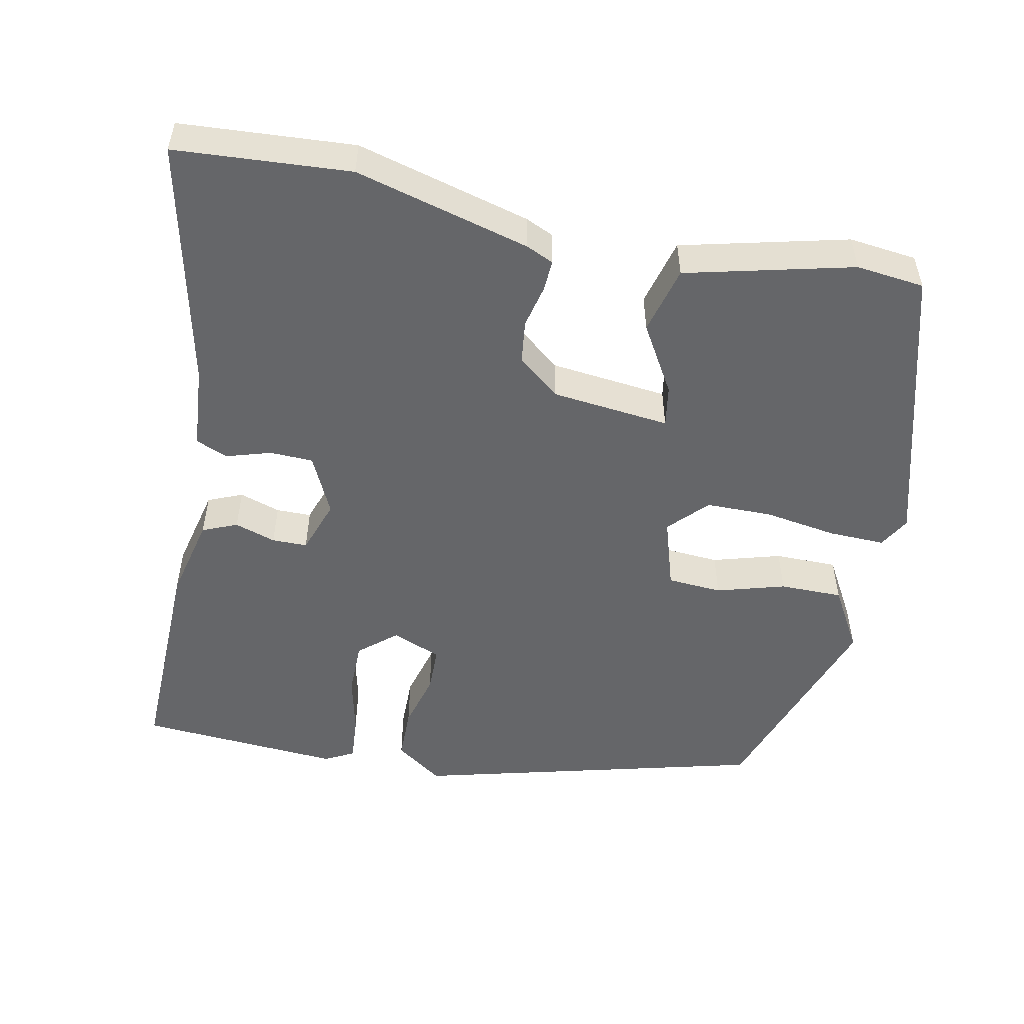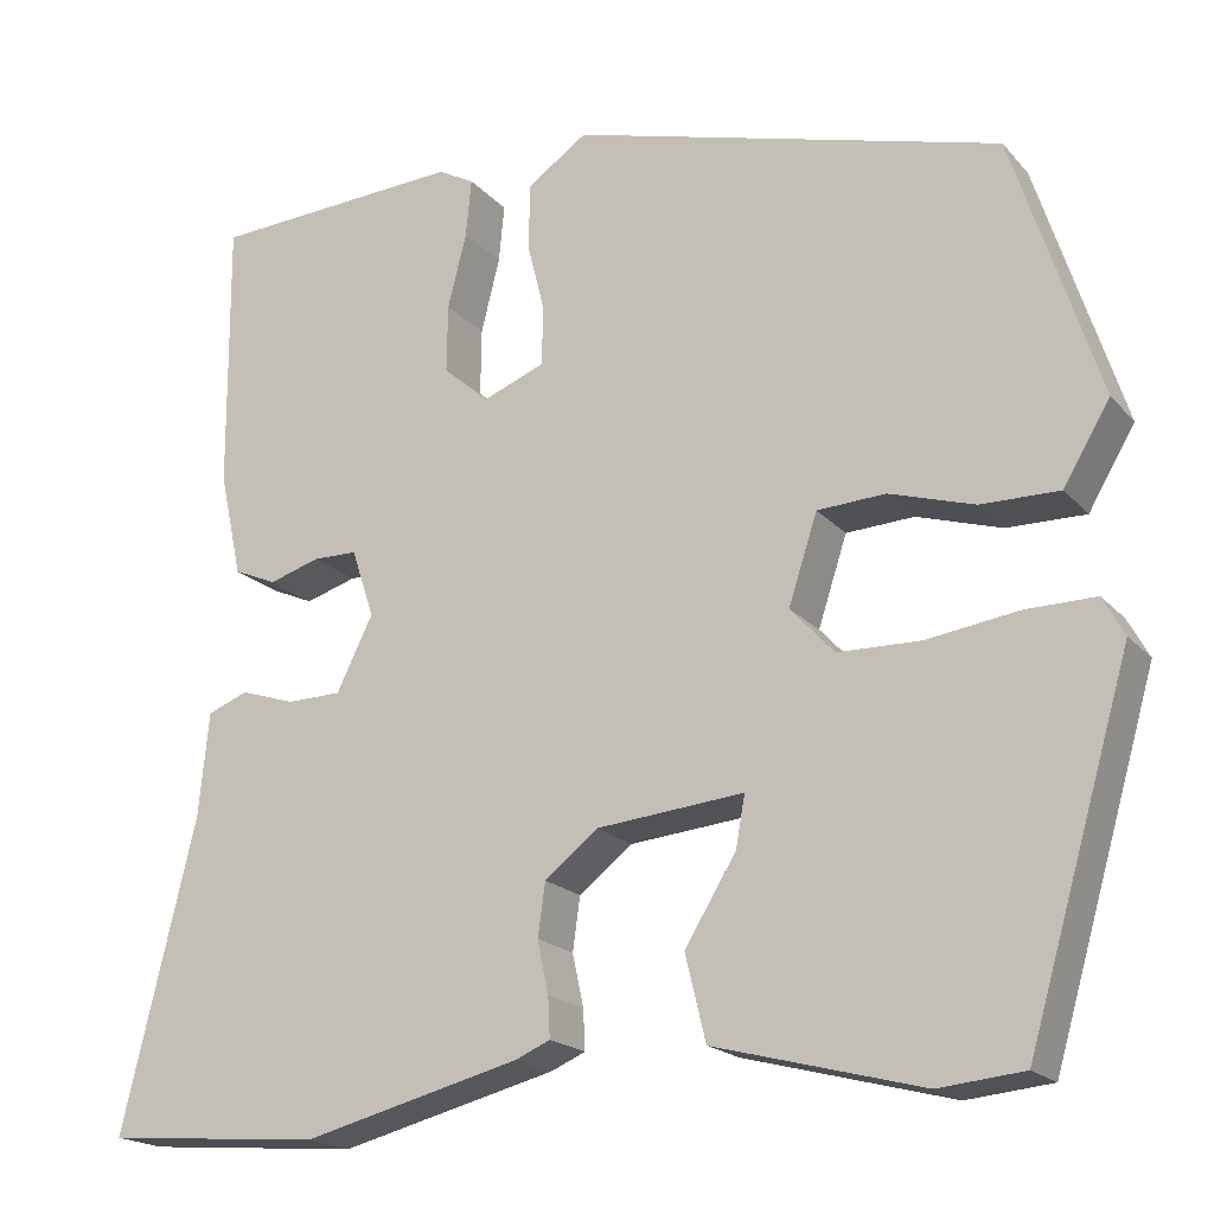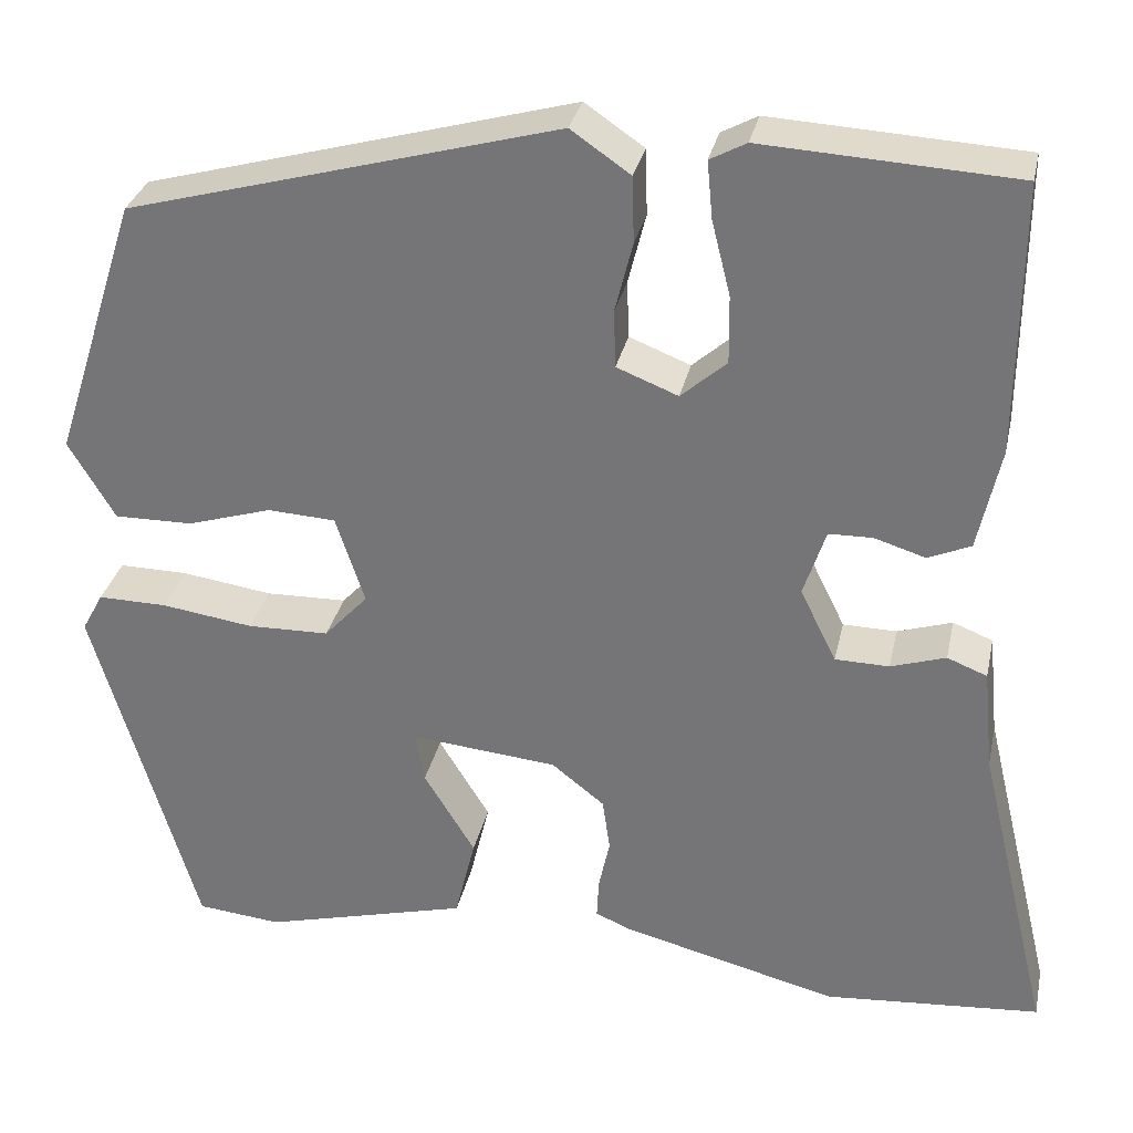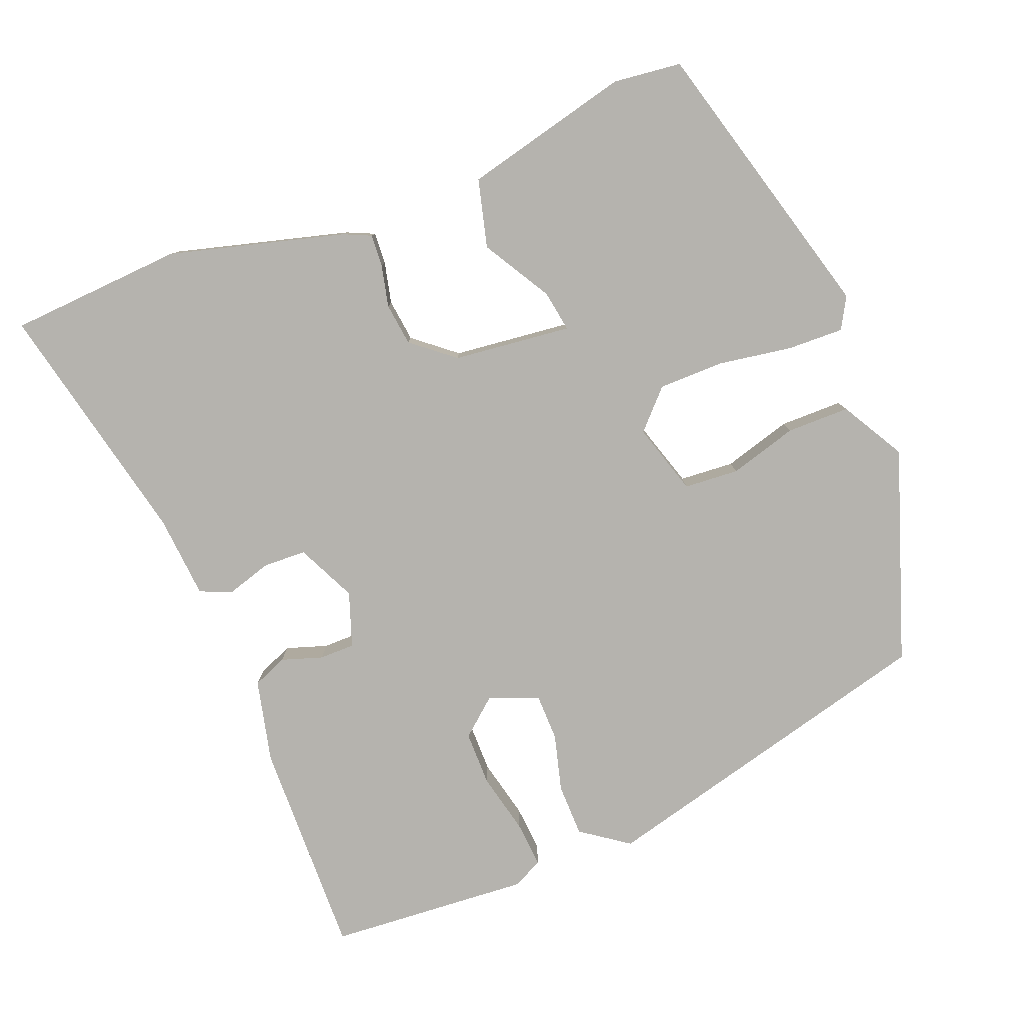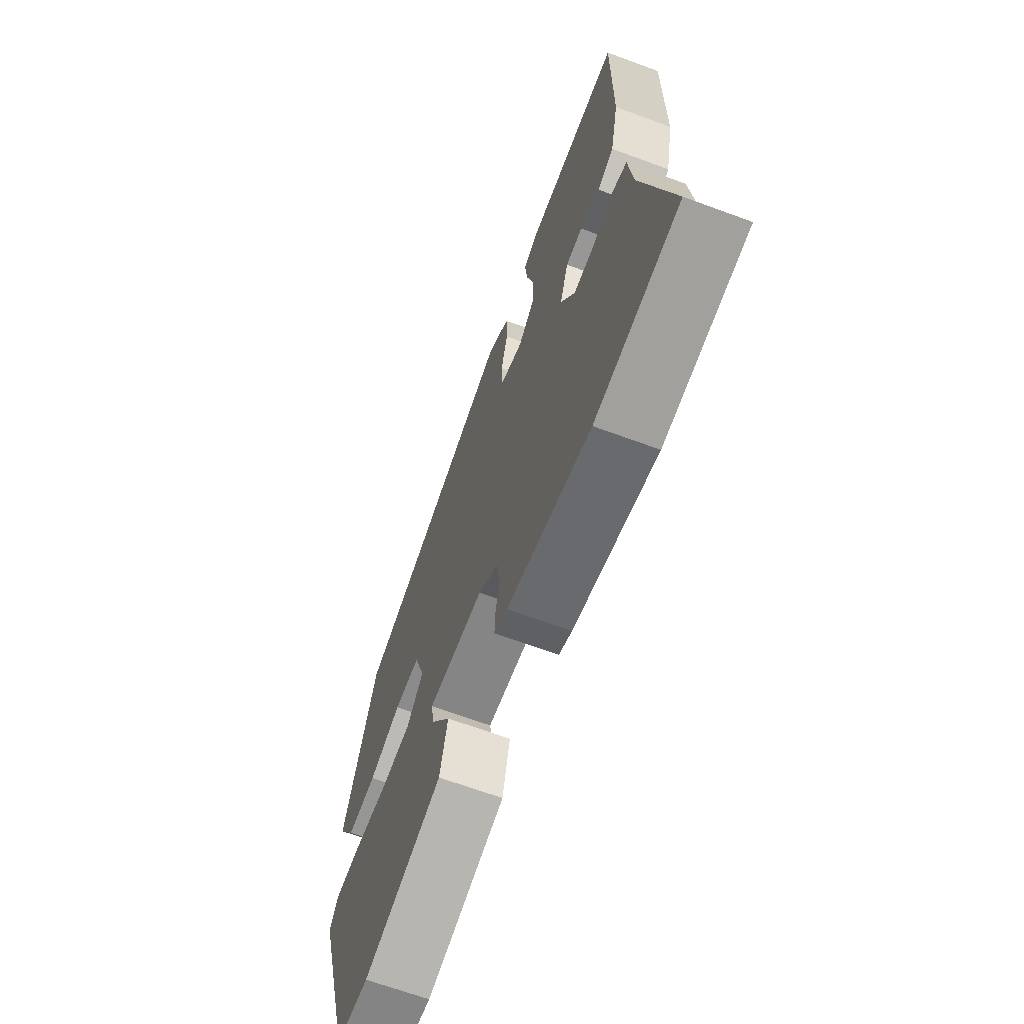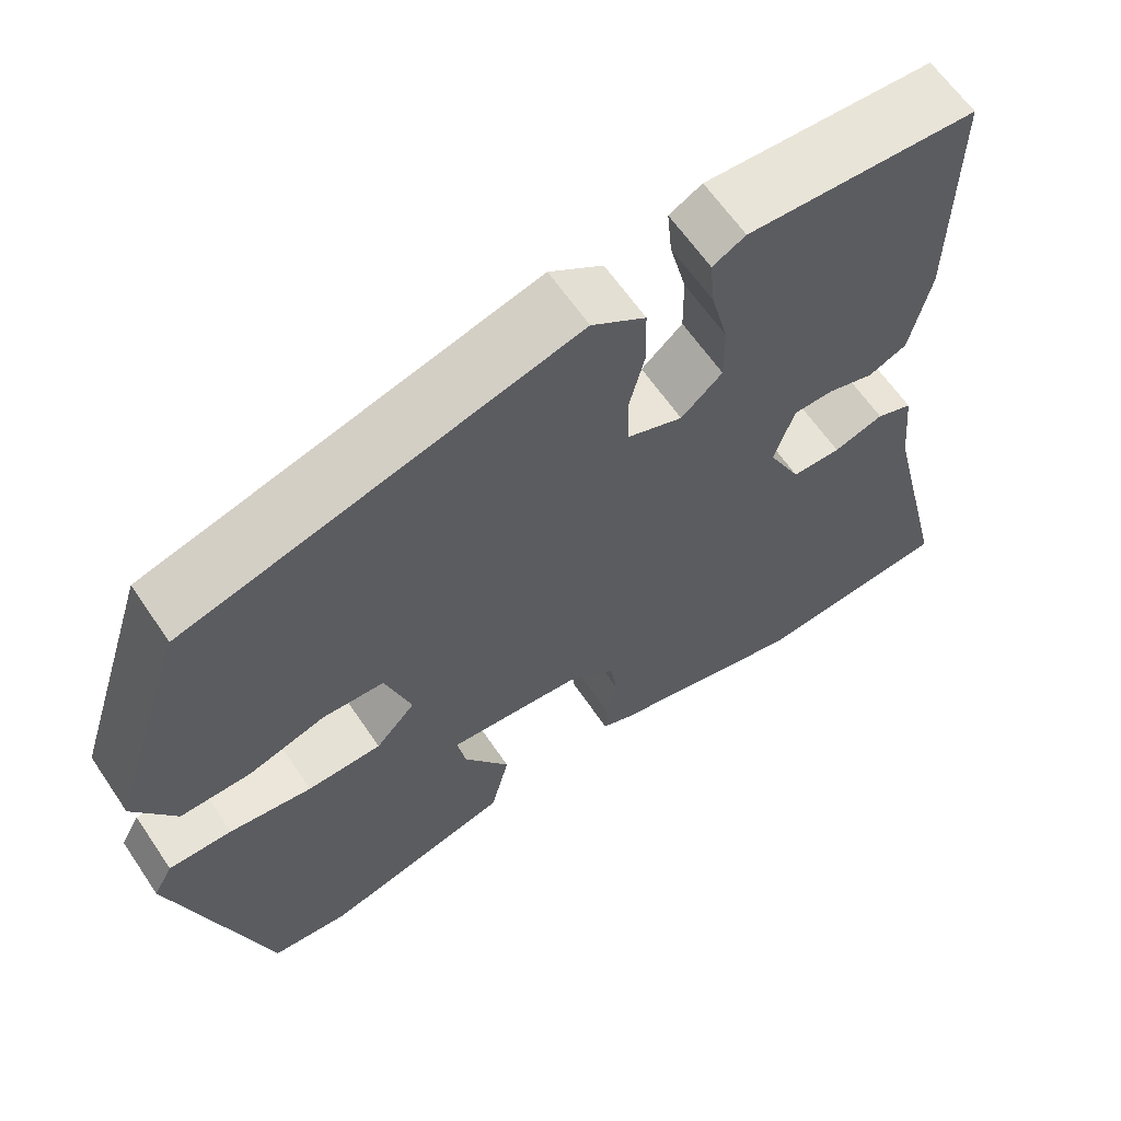
<metadata>
{"format":"obj","ext":"obj","renderer":"f3d","projection":"perspective","resolution":1024,"background":"white","views":[{"elev":-51.8,"azim":167.6,"up":"+Y"},{"elev":-19.1,"azim":-151.8,"up":"+Z"},{"elev":31.3,"azim":12.1,"up":"+Z"},{"elev":-80.0,"azim":-159.4,"up":"+Y"},{"elev":-67.0,"azim":69.7,"up":"+Z"},{"elev":62.9,"azim":-34.1,"up":"+Z"}]}
</metadata>
<code>
v 0.453 0.07 0.501
v 0.451 0.07 0.21
v 0.427 0.07 0.099
v 0.381 0.07 0.079
v 0.326 0.07 0.096
v 0.279 0.07 0.095
v 0.255 0.07 0.022
v 0.294 0.07 -0.057
v 0.352 0.07 -0.058
v 0.411 0.07 -0.039
v 0.454 0.07 -0.056
v 0.465 0.07 -0.167
v 0.544 0.07 -0.496
v 0.311 0.07 -0.515
v 0.077 0.07 -0.456
v 0.04 0.07 -0.44
v 0.042 0.07 -0.397
v 0.054 0.07 -0.341
v 0.046 0.07 -0.284
v -0.011 0.07 -0.239
v -0.169 0.07 -0.224
v -0.159 0.07 -0.279
v -0.104 0.07 -0.369
v -0.126 0.07 -0.46
v -0.348 0.07 -0.518
v -0.439 0.07 -0.509
v -0.55 0.07 -0.129
v -0.527 0.07 -0.087
v -0.452 0.07 -0.088
v -0.354 0.07 -0.102
v -0.266 0.07 -0.1
v -0.219 0.07 -0.049
v -0.25 0.07 0.046
v -0.323 0.07 0.05
v -0.414 0.07 0.022
v -0.498 0.07 0.021
v -0.548 0.07 0.105
v -0.456 0.07 0.389
v 0.006 0.07 0.516
v 0.07 0.07 0.472
v 0.072 0.07 0.401
v 0.053 0.07 0.325
v 0.055 0.07 0.263
v 0.121 0.07 0.237
v 0.17 0.07 0.28
v 0.169 0.07 0.353
v 0.149 0.07 0.433
v 0.143 0.07 0.495
v 0.182 0.07 0.516
v 0.453 0 0.501
v 0.451 0 0.21
v 0.427 0 0.099
v 0.381 0 0.079
v 0.326 0 0.096
v 0.279 0 0.095
v 0.255 0 0.022
v 0.294 0 -0.057
v 0.352 0 -0.058
v 0.411 0 -0.039
v 0.454 0 -0.056
v 0.465 0 -0.167
v 0.544 0 -0.496
v 0.311 0 -0.515
v 0.077 0 -0.456
v 0.04 0 -0.44
v 0.042 0 -0.397
v 0.054 0 -0.341
v 0.046 0 -0.284
v -0.011 0 -0.239
v -0.169 0 -0.224
v -0.159 0 -0.279
v -0.104 0 -0.369
v -0.126 0 -0.46
v -0.348 0 -0.518
v -0.439 0 -0.509
v -0.55 0 -0.129
v -0.527 0 -0.087
v -0.452 0 -0.088
v -0.354 0 -0.102
v -0.266 0 -0.1
v -0.219 0 -0.049
v -0.25 0 0.046
v -0.323 0 0.05
v -0.414 0 0.022
v -0.498 0 0.021
v -0.548 0 0.105
v -0.456 0 0.389
v 0.006 0 0.516
v 0.07 0 0.472
v 0.072 0 0.401
v 0.053 0 0.325
v 0.055 0 0.263
v 0.121 0 0.237
v 0.17 0 0.28
v 0.169 0 0.353
v 0.149 0 0.433
v 0.143 0 0.495
v 0.182 0 0.516
f 3 4 5
f 2 3 5
f 1 2 5
f 49 1 5
f 48 49 5
f 47 48 5
f 46 47 5
f 45 46 5 6
f 44 45 6 7
f 43 44 7 8
f 40 41 42
f 39 40 42
f 38 39 42
f 37 38 42
f 36 37 42
f 35 36 42
f 34 35 42
f 33 34 42 43
f 32 33 43 8
f 28 29 30
f 27 28 30
f 26 27 30
f 25 26 30
f 24 25 30
f 23 24 30
f 22 23 30
f 21 22 30 31
f 32 8 9
f 31 32 9
f 21 31 9
f 20 21 9
f 16 17 18
f 15 16 18
f 14 15 18
f 13 14 18
f 12 13 18
f 12 18 19
f 12 19 20
f 11 12 20
f 10 11 20
f 9 10 20
f 54 53 52
f 54 52 51
f 54 51 50
f 54 50 98
f 54 98 97
f 54 97 96
f 54 96 95
f 55 54 95 94
f 56 55 94 93
f 57 56 93 92
f 91 90 89
f 91 89 88
f 91 88 87
f 91 87 86
f 91 86 85
f 91 85 84
f 91 84 83
f 92 91 83 82
f 57 92 82 81
f 79 78 77
f 79 77 76
f 79 76 75
f 79 75 74
f 79 74 73
f 79 73 72
f 79 72 71
f 80 79 71 70
f 58 57 81
f 58 81 80
f 58 80 70
f 58 70 69
f 67 66 65
f 67 65 64
f 67 64 63
f 67 63 62
f 67 62 61
f 68 67 61
f 69 68 61
f 69 61 60
f 69 60 59
f 69 59 58
f 1 50 51 2
f 2 51 52 3
f 3 52 53 4
f 4 53 54 5
f 5 54 55 6
f 6 55 56 7
f 7 56 57 8
f 8 57 58 9
f 9 58 59 10
f 10 59 60 11
f 11 60 61 12
f 12 61 62 13
f 13 62 63 14
f 14 63 64 15
f 15 64 65 16
f 16 65 66 17
f 17 66 67 18
f 18 67 68 19
f 19 68 69 20
f 20 69 70 21
f 21 70 71 22
f 22 71 72 23
f 23 72 73 24
f 24 73 74 25
f 25 74 75 26
f 26 75 76 27
f 27 76 77 28
f 28 77 78 29
f 29 78 79 30
f 30 79 80 31
f 31 80 81 32
f 32 81 82 33
f 33 82 83 34
f 34 83 84 35
f 35 84 85 36
f 36 85 86 37
f 37 86 87 38
f 38 87 88 39
f 39 88 89 40
f 40 89 90 41
f 41 90 91 42
f 42 91 92 43
f 43 92 93 44
f 44 93 94 45
f 45 94 95 46
f 46 95 96 47
f 47 96 97 48
f 48 97 98 49
f 49 98 50 1

</code>
